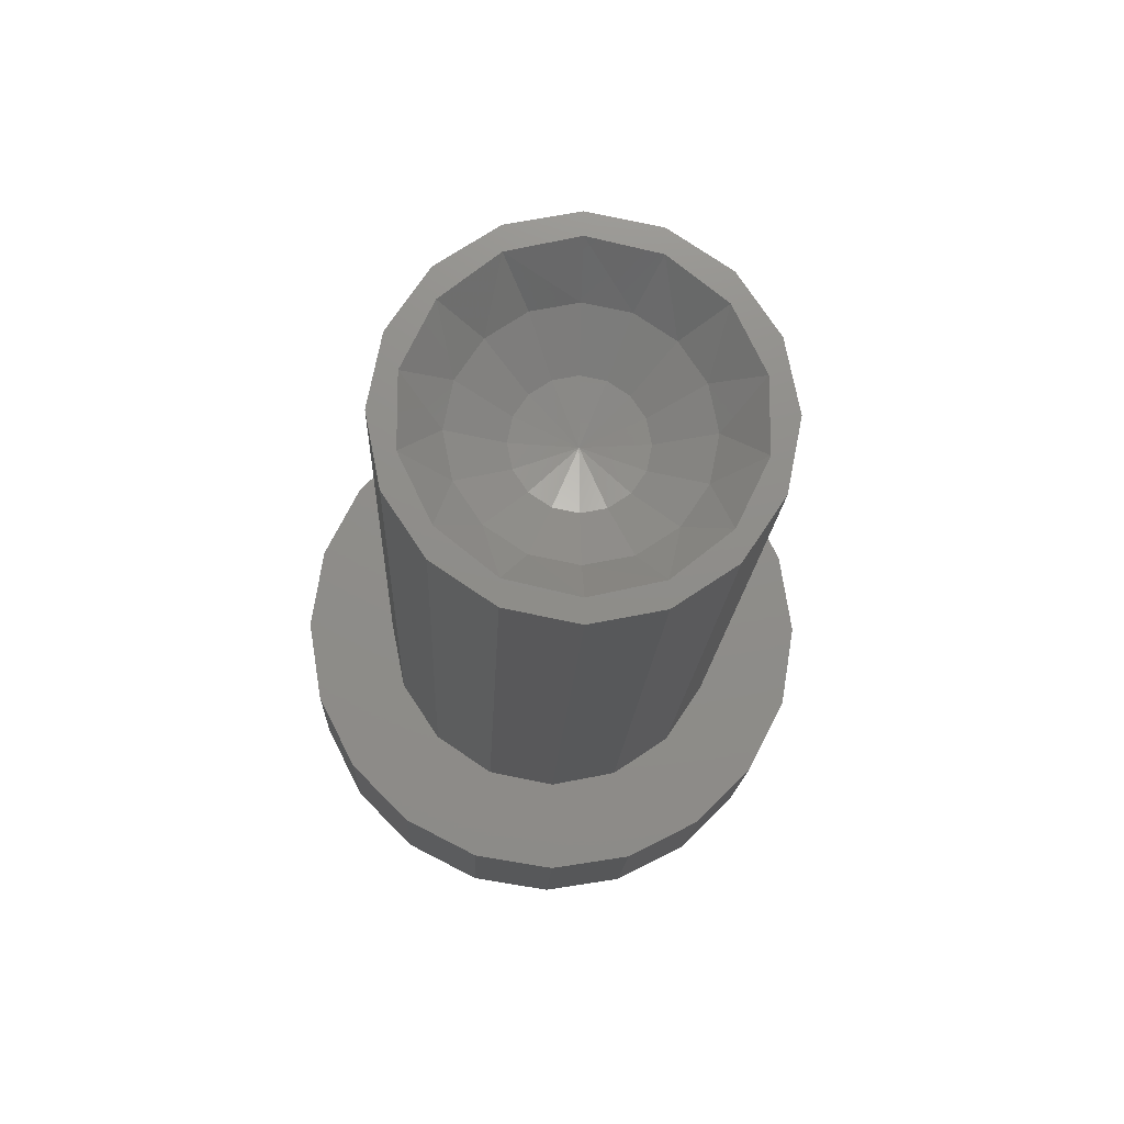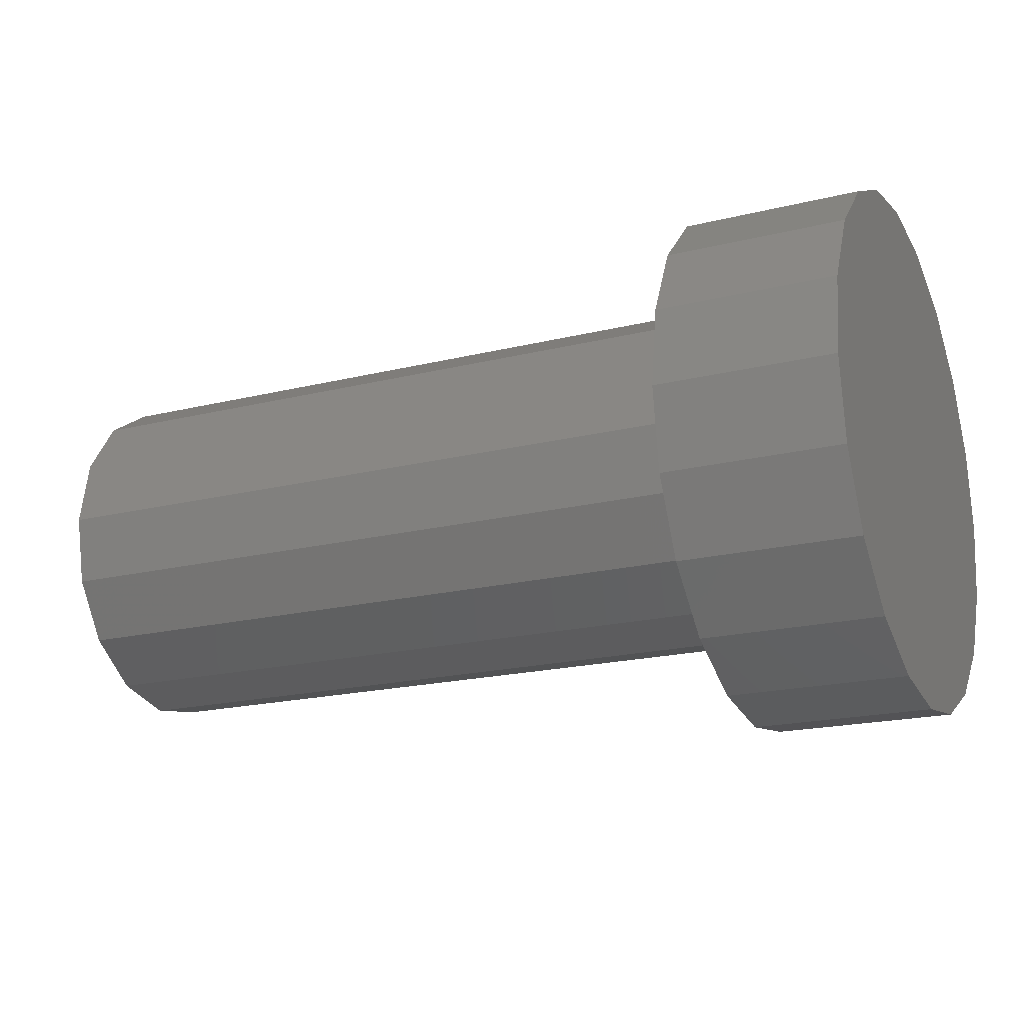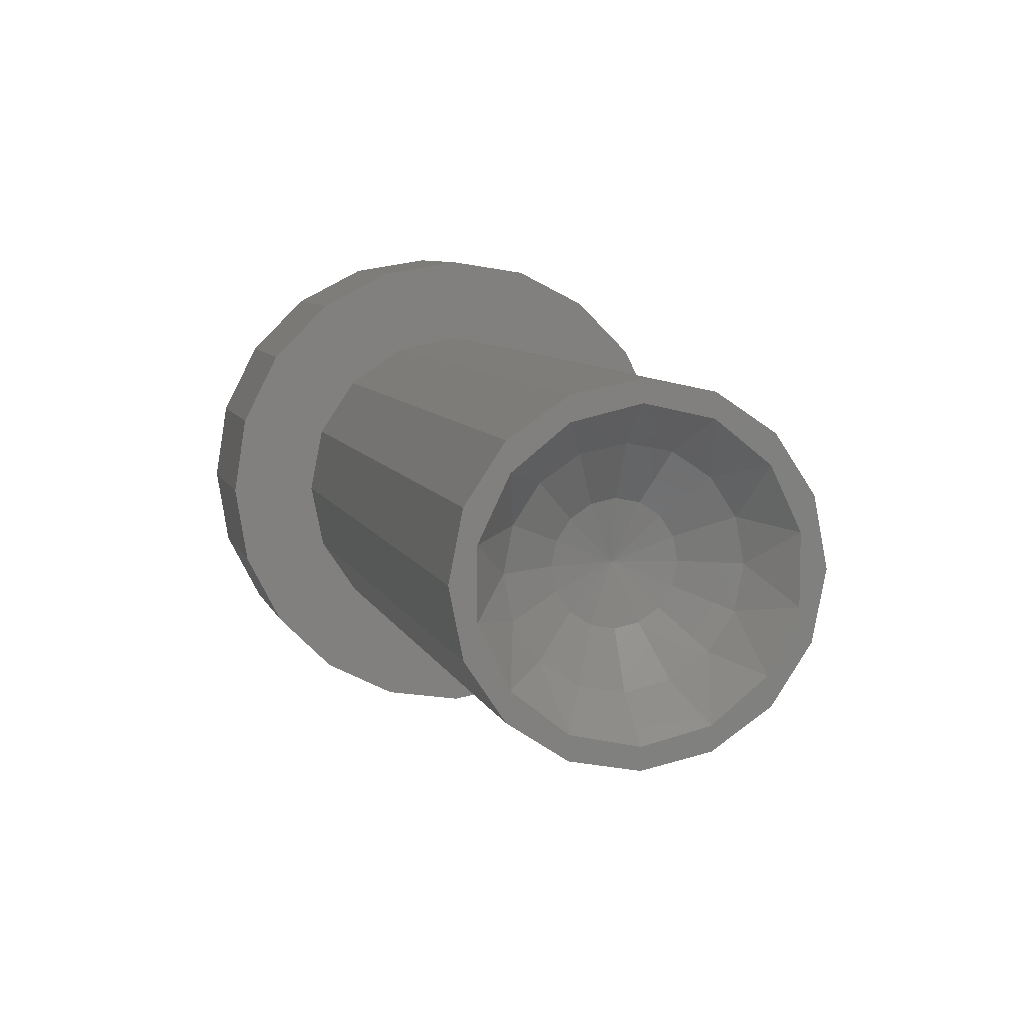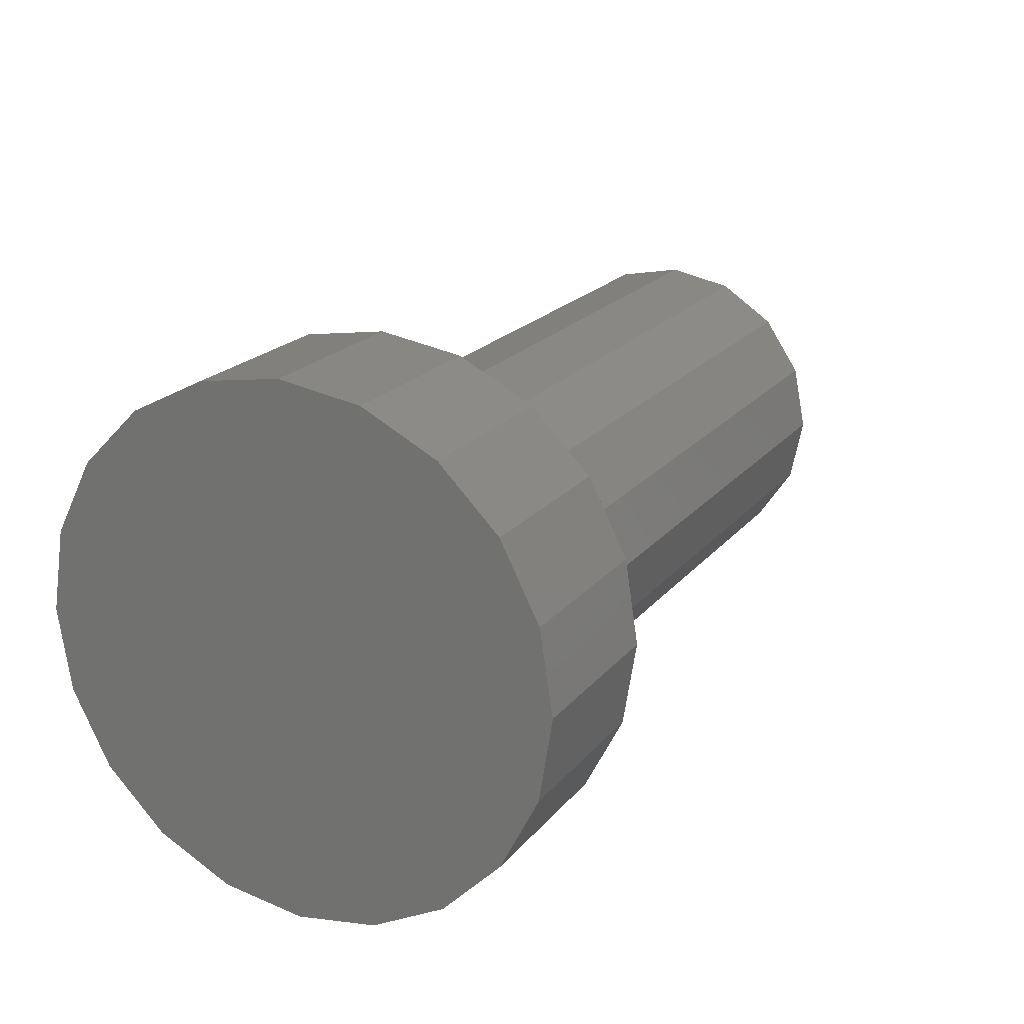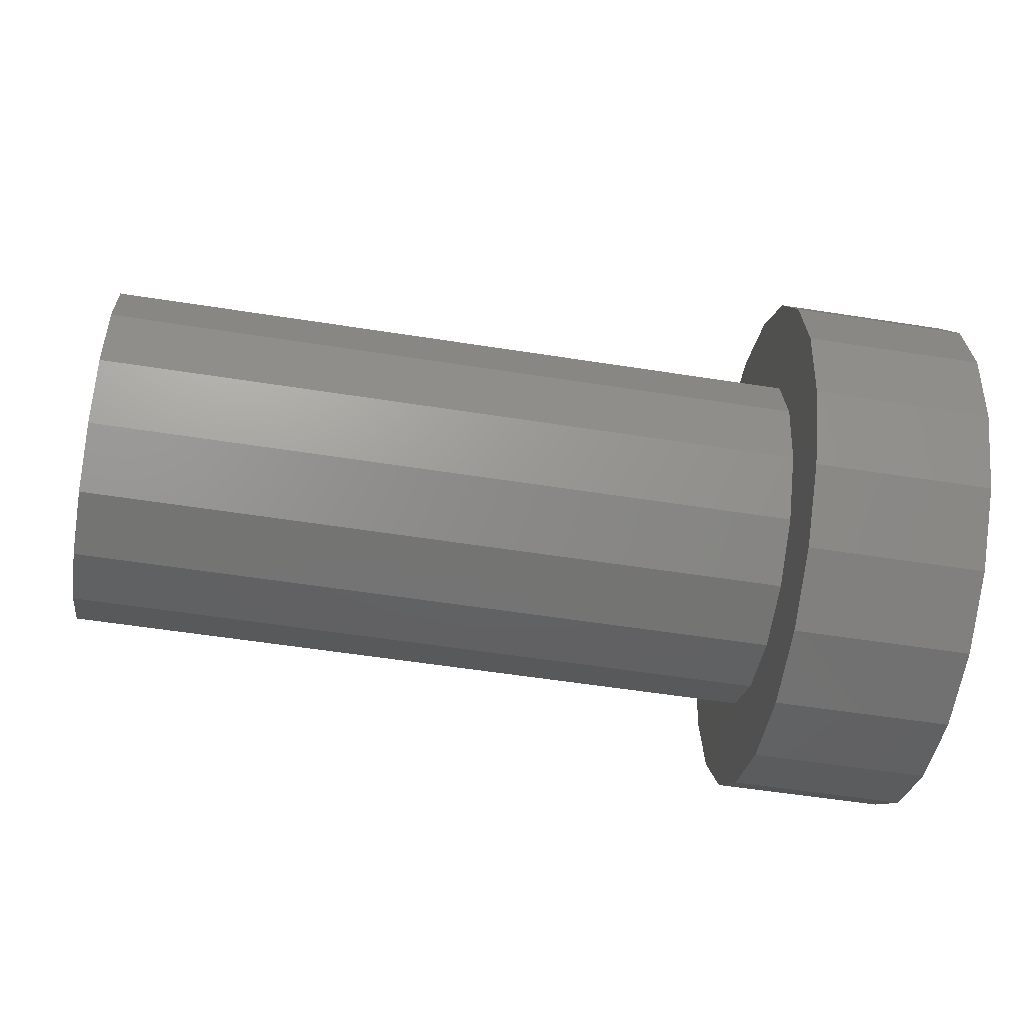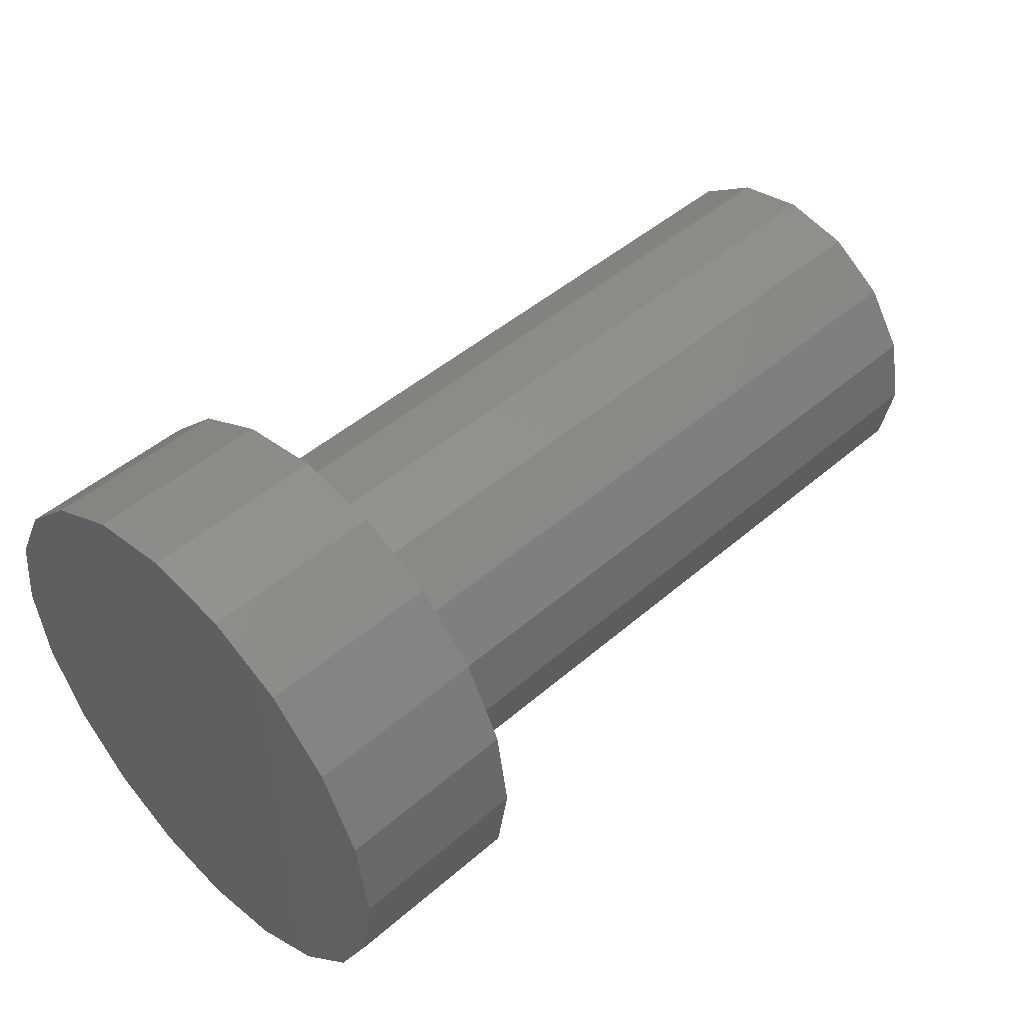
<metadata>
{"format":"stl","ext":"stl","renderer":"f3d","projection":"perspective","resolution":1024,"background":"white","views":[{"elev":-15.7,"azim":87.7,"up":"+Z"},{"elev":-19.4,"azim":-155.2,"up":"+Z"},{"elev":7.7,"azim":75.0,"up":"+Z"},{"elev":20.0,"azim":-62.9,"up":"+Z"},{"elev":-54.7,"azim":170.5,"up":"+Z"},{"elev":47.1,"azim":-44.3,"up":"+Y"}]}
</metadata>
<code>
# stl→obj: 119 verts, 234 faces
v 0 0.7133 -0.2317
v 0 -0.7133 -0.2317
v 0 -0.75 9.185e-17
v 0.5 -0.75 9.185e-17
v 0 0.75 -9.185e-17
v 0 -0.7133 0.2317
v 0.5 -0.7133 0.2317
v 0 0.6068 -0.4408
v 0 -0.6068 -0.4408
v 0.5 -0.7133 -0.2317
v 0 0.4408 -0.6068
v 0 -0.4408 -0.6068
v 0.5 -0.6068 -0.4408
v 0 0.2317 -0.7133
v 0 -0.2317 -0.7133
v 0.5 -0.4408 -0.6068
v 0 -4.592e-17 -0.75
v 0.5 -0.2317 -0.7133
v 0.5 -4.592e-17 -0.75
v 0.5 0.2317 -0.7133
v 0.5 0.4408 -0.6068
v 0.5 0.6068 -0.4408
v 0.5 0.7133 -0.2317
v 0 0.7133 0.2317
v 0.5 0.75 -9.185e-17
v 0 -0.6068 0.4408
v 0 0.6068 0.4408
v 0.5 0.7133 0.2317
v 0 -0.4408 0.6068
v 0 0.4408 0.6068
v 0.5 0.6068 0.4408
v 0 -0.2317 0.7133
v 0 0.2317 0.7133
v 0.5 0.4408 0.6068
v 0 1.378e-16 0.75
v 0.5 0.2317 0.7133
v 0.5 1.378e-16 0.75
v 0.5 -0.2317 0.7133
v 0.5 -0.4408 0.6068
v 0.5 -0.6068 0.4408
v 0.5 -0.4573 0.1894
v 0.5 -0.495 6.062e-17
v 0.5 -0.35 0.35
v 0.5 6.002e-16 0.495
v 0.5 -0.1894 0.4573
v 0.5 0.1894 0.4573
v 0.5 0.35 0.35
v 0.5 0.495 -6.062e-17
v 0.5 0.4573 0.1894
v 0.5 0.4573 -0.1894
v 0.5 0.35 -0.35
v 0.5 -6.765e-17 -0.495
v 0.5 0.1894 -0.4573
v 0.5 -0.1894 -0.4573
v 0.5 -0.35 -0.35
v 0.5 -0.4573 -0.1894
v 2.5 -0.495 6.062e-17
v 2.5 -0.4573 0.1894
v 2.5 -0.4573 -0.1894
v 2.5 -0.35 -0.35
v 2.5 -0.1894 -0.4573
v 2.5 -3.031e-17 -0.495
v 2.5 0.1894 -0.4573
v 2.5 0.35 -0.35
v 2.5 0.4573 -0.1894
v 2.5 0.495 -6.062e-17
v 2.5 0.4573 0.1894
v 2.5 0.35 0.35
v 2.5 0.1894 0.4573
v 2.5 9.093e-17 0.495
v 2.5 -0.1894 0.4573
v 2.5 -0.35 0.35
v 2.5 -0.4222 0.09632
v 2.5 -0.4222 -0.09632
v 2.5 -0.3385 0.27
v 2.5 -0.1879 0.3901
v 2.5 0 0.433
v 2.5 0.1879 0.3901
v 2.5 0.3385 0.27
v 2.5 0.4222 0.09632
v 2.5 0.4222 -0.09632
v 2.5 0.3385 -0.27
v 2.5 0.1879 -0.3901
v 2.5 -9.615e-17 -0.433
v 2.5 -0.1879 -0.3901
v 2.5 -0.3385 -0.27
v 2.367 0 0.3215
v 2.367 0.123 0.2971
v 2.367 -0.2274 0.2274
v 2.367 -0.123 0.2971
v 2.367 -0.2971 0.123
v 2.367 -0.3215 -1.062e-17
v 2.367 -0.2971 -0.123
v 2.367 -0.2274 -0.2274
v 2.367 -0.123 -0.2971
v 2.367 -1.034e-16 -0.3215
v 2.367 0.2274 -0.2274
v 2.367 0.123 -0.2971
v 2.367 0.2971 -0.123
v 2.367 0.3215 -8.202e-17
v 2.367 0.2971 0.123
v 2.367 0.2274 0.2274
v 2.28 0 0.171
v 2.28 0.06544 0.158
v 2.28 -0.06544 0.158
v 2.28 -0.1209 0.1209
v 2.28 -0.158 0.06544
v 2.28 -0.171 -1.984e-17
v 2.28 -0.158 -0.06544
v 2.28 -0.1209 -0.1209
v 2.28 -0.06544 -0.158
v 2.28 -5.5e-17 -0.171
v 2.25 0 -9.185e-17
v 2.28 0.06544 -0.158
v 2.28 0.1209 0.1209
v 2.28 0.158 0.06544
v 2.28 0.171 -5.781e-17
v 2.28 0.158 -0.06544
v 2.28 0.1209 -0.1209
f 1 2 3
f 4 3 2
f 5 1 3
f 6 5 3
f 7 6 3
f 7 3 4
f 8 9 2
f 10 2 9
f 1 8 2
f 10 4 2
f 11 12 9
f 13 9 12
f 8 11 9
f 10 9 13
f 14 15 12
f 16 12 15
f 11 14 12
f 13 12 16
f 14 17 15
f 18 15 17
f 16 15 18
f 19 17 14
f 18 17 19
f 20 14 11
f 19 14 20
f 21 11 8
f 20 11 21
f 22 8 1
f 21 8 22
f 23 1 5
f 22 1 23
f 6 24 5
f 25 5 24
f 23 5 25
f 26 27 24
f 28 24 27
f 6 26 24
f 25 24 28
f 29 30 27
f 31 27 30
f 26 29 27
f 28 27 31
f 32 33 30
f 34 30 33
f 29 32 30
f 31 30 34
f 32 35 33
f 36 33 35
f 34 33 36
f 37 35 32
f 36 35 37
f 38 32 29
f 37 32 38
f 39 29 26
f 38 29 39
f 40 26 6
f 39 26 40
f 40 6 7
f 41 7 4
f 42 4 10
f 41 4 42
f 43 40 7
f 41 43 7
f 34 39 40
f 44 34 40
f 45 44 40
f 43 45 40
f 36 38 39
f 34 36 39
f 36 37 38
f 46 31 34
f 44 46 34
f 47 28 31
f 46 47 31
f 48 25 28
f 49 48 28
f 47 49 28
f 50 23 25
f 48 50 25
f 51 22 23
f 50 51 23
f 16 21 22
f 52 16 22
f 53 52 22
f 51 53 22
f 18 20 21
f 16 18 21
f 18 19 20
f 54 13 16
f 52 54 16
f 55 10 13
f 54 55 13
f 56 42 10
f 55 56 10
f 57 42 56
f 58 41 42
f 58 42 57
f 59 56 55
f 59 57 56
f 60 55 54
f 59 55 60
f 61 54 52
f 60 54 61
f 62 52 53
f 61 52 62
f 63 53 51
f 62 53 63
f 64 51 50
f 63 51 64
f 65 50 48
f 64 50 65
f 66 48 49
f 65 48 66
f 67 49 47
f 66 49 67
f 68 47 46
f 67 47 68
f 69 46 44
f 68 46 69
f 70 44 45
f 69 44 70
f 71 45 43
f 70 45 71
f 72 43 41
f 71 43 72
f 72 41 58
f 73 58 57
f 74 57 59
f 74 73 57
f 75 72 58
f 73 75 58
f 76 71 72
f 75 76 72
f 69 70 71
f 77 69 71
f 76 77 71
f 78 68 69
f 78 69 77
f 79 67 68
f 78 79 68
f 80 66 67
f 79 80 67
f 81 65 66
f 80 81 66
f 82 64 65
f 81 82 65
f 83 63 64
f 82 83 64
f 61 62 63
f 84 61 63
f 83 84 63
f 85 60 61
f 84 85 61
f 86 59 60
f 85 86 60
f 86 74 59
f 87 77 76
f 88 78 77
f 88 77 87
f 89 76 75
f 90 87 76
f 89 90 76
f 91 75 73
f 91 89 75
f 92 73 74
f 92 91 73
f 93 74 86
f 93 92 74
f 94 86 85
f 94 93 86
f 95 85 84
f 95 94 85
f 96 84 83
f 96 95 84
f 97 83 82
f 98 96 83
f 97 98 83
f 99 82 81
f 99 97 82
f 100 81 80
f 100 99 81
f 101 80 79
f 101 100 80
f 102 79 78
f 102 101 79
f 88 102 78
f 103 87 90
f 104 87 103
f 104 88 87
f 105 90 89
f 103 90 105
f 106 89 91
f 105 89 106
f 107 91 92
f 106 91 107
f 108 92 93
f 107 92 108
f 109 93 94
f 108 93 109
f 110 94 95
f 109 94 110
f 111 95 96
f 110 95 111
f 111 96 112
f 98 112 96
f 111 112 113
f 114 113 112
f 110 111 113
f 109 110 113
f 108 109 113
f 107 108 113
f 106 107 113
f 105 106 113
f 103 105 113
f 104 103 113
f 115 104 113
f 116 115 113
f 117 116 113
f 118 117 113
f 119 118 113
f 114 119 113
f 114 112 98
f 114 98 97
f 119 97 99
f 114 97 119
f 118 99 100
f 119 99 118
f 117 100 101
f 118 100 117
f 116 101 102
f 117 101 116
f 115 102 88
f 116 102 115
f 115 88 104

</code>
